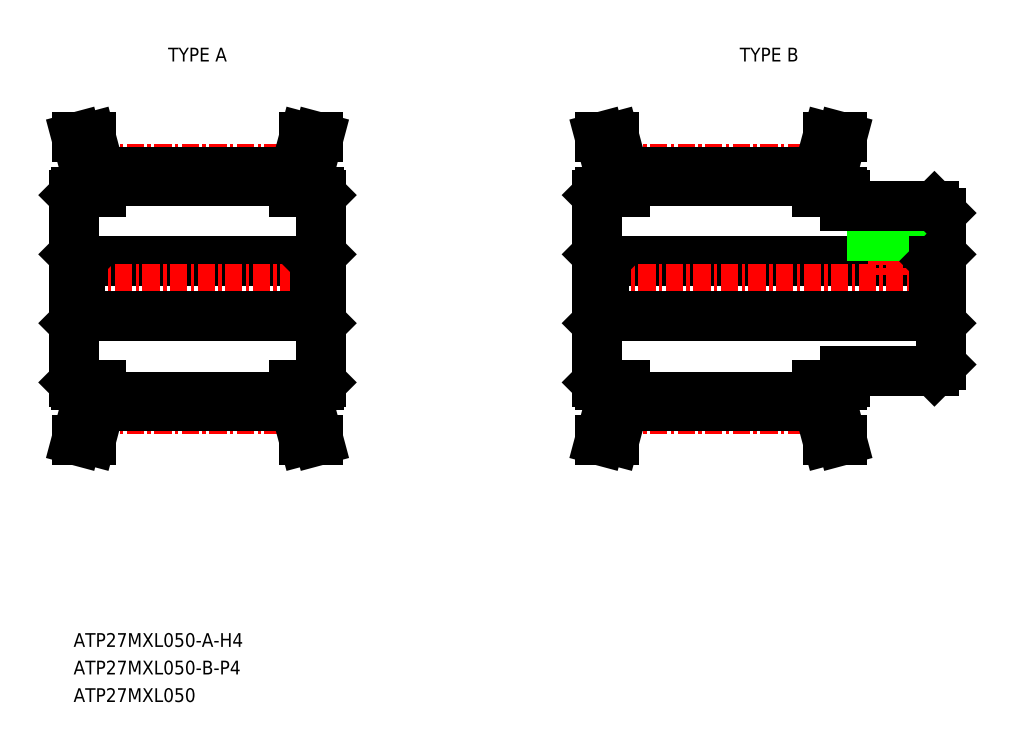
<metadata>
{"format":"dxf","ext":"dxf","renderer":"ezdxf+matplotlib","layout":"modelspace","background":"white","min_lineweight":24,"dpi":150}
</metadata>
<code>
0
SECTION
2
ENTITIES
0
TEXT
8
0
10
-208.7
20
-12.36
30
0
40
1
1
ATP27MXL050-A-H4
7
MISUMI
0
LINE
8
CENTER
10
-206.8
20
22.37
30
0
11
-192.6
21
22.37
31
0
0
LINE
8
0
10
-206.7
20
21.48
30
0
11
-192.7
21
21.48
31
0
0
LINE
8
0
10
-206.8
20
22.12
30
0
11
-192.6
21
22.12
31
0
0
LINE
8
0
10
-208.2
20
15.64
30
0
11
-191.2
21
15.64
31
0
0
LINE
8
CENTER
10
-209.7
20
13.64
30
0
11
-189.7
21
13.64
31
0
0
LINE
8
0
10
-207.7
20
21.73
30
0
11
-208.5
21
24.64
31
0
0
LINE
8
0
10
-206.7
20
21.86
30
0
11
-207.4
21
24.64
31
0
0
LINE
8
0
10
-208.7
20
20.44
30
0
11
-208.7
21
6.843
31
0
0
LINE
8
0
10
-208.5
20
6.643
30
0
11
-206.7
21
6.643
31
0
0
LINE
8
0
10
-208.7
20
6.843
30
0
11
-208.5
21
6.643
31
0
0
LINE
8
0
10
-208.7
20
16.29
30
0
11
-208.7
21
16.29
31
0
0
LINE
8
0
10
-208.7
20
16.14
30
0
11
-208.2
21
15.64
31
0
0
LINE
8
0
10
-208.7
20
13.64
30
0
11
-208.7
21
13.64
31
0
0
LINE
8
0
10
-208.2
20
15.64
30
0
11
-208.2
21
11.64
31
0
0
LINE
8
0
10
-208.5
20
20.64
30
0
11
-206.7
21
20.64
31
0
0
LINE
8
0
10
-208.7
20
20.44
30
0
11
-208.5
21
20.64
31
0
0
LINE
8
0
10
-207.7
20
21.73
30
0
11
-207.7
21
20.64
31
0
0
LINE
8
0
10
-206.7
20
21.86
30
0
11
-206.7
21
20.64
31
0
0
LINE
8
0
10
-208.5
20
24.64
30
0
11
-207.4
21
24.64
31
0
0
LINE
8
CENTER
10
-206.8
20
4.913
30
0
11
-192.6
21
4.913
31
0
0
LINE
8
0
10
-206.8
20
5.163
30
0
11
-192.6
21
5.163
31
0
0
LINE
8
0
10
-206.7
20
5.803
30
0
11
-192.7
21
5.803
31
0
0
LINE
8
0
10
-208.5
20
2.643
30
0
11
-207.4
21
2.643
31
0
0
LINE
8
0
10
-206.7
20
5.428
30
0
11
-207.4
21
2.643
31
0
0
LINE
8
0
10
-207.7
20
5.56
30
0
11
-208.5
21
2.643
31
0
0
LINE
8
0
10
-207.7
20
5.56
30
0
11
-207.7
21
6.643
31
0
0
LINE
8
0
10
-206.7
20
5.428
30
0
11
-206.7
21
6.643
31
0
0
LINE
8
0
10
-208.2
20
11.64
30
0
11
-191.2
21
11.64
31
0
0
LINE
8
0
10
-208.7
20
11.14
30
0
11
-208.2
21
11.64
31
0
0
LINE
8
0
10
-208.7
20
10.99
30
0
11
-208.7
21
10.99
31
0
0
LINE
8
CENTER
10
-168.8
20
22.37
30
0
11
-154.6
21
22.37
31
0
0
LINE
8
0
10
-168.7
20
21.48
30
0
11
-154.7
21
21.48
31
0
0
LINE
8
0
10
-168.8
20
22.12
30
0
11
-154.6
21
22.12
31
0
0
LINE
8
0
10
-170.2
20
15.64
30
0
11
-146.2
21
15.64
31
0
0
LINE
8
CENTER
10
-171.7
20
13.64
30
0
11
-144.7
21
13.64
31
0
0
LINE
8
0
10
-169.7
20
21.73
30
0
11
-170.5
21
24.64
31
0
0
LINE
8
0
10
-168.7
20
21.86
30
0
11
-169.4
21
24.64
31
0
0
LINE
8
0
10
-170.7
20
20.44
30
0
11
-170.7
21
6.843
31
0
0
LINE
8
0
10
-170.5
20
6.643
30
0
11
-168.7
21
6.643
31
0
0
LINE
8
0
10
-170.7
20
6.843
30
0
11
-170.5
21
6.643
31
0
0
LINE
8
0
10
-170.7
20
16.29
30
0
11
-170.7
21
16.29
31
0
0
LINE
8
0
10
-170.7
20
16.14
30
0
11
-170.2
21
15.64
31
0
0
LINE
8
0
10
-170.7
20
13.64
30
0
11
-170.7
21
13.64
31
0
0
LINE
8
0
10
-170.2
20
15.64
30
0
11
-170.2
21
11.64
31
0
0
LINE
8
0
10
-170.5
20
20.64
30
0
11
-168.7
21
20.64
31
0
0
LINE
8
0
10
-170.7
20
20.44
30
0
11
-170.5
21
20.64
31
0
0
LINE
8
0
10
-169.7
20
21.73
30
0
11
-169.7
21
20.64
31
0
0
LINE
8
0
10
-168.7
20
21.86
30
0
11
-168.7
21
20.64
31
0
0
LINE
8
0
10
-170.5
20
24.64
30
0
11
-169.4
21
24.64
31
0
0
LINE
8
0
10
-153.7
20
21.73
30
0
11
-152.9
21
24.64
31
0
0
LINE
8
0
10
-154.7
20
21.86
30
0
11
-153.9
21
24.64
31
0
0
LINE
8
0
10
-145.7
20
19.14
30
0
11
-145.7
21
8.143
31
0
0
LINE
8
0
10
-152.7
20
7.643
30
0
11
-146.2
21
7.643
31
0
0
LINE
8
0
10
-152.7
20
7.643
30
0
11
-152.7
21
6.843
31
0
0
LINE
8
0
10
-154.7
20
6.643
30
0
11
-152.9
21
6.643
31
0
0
LINE
8
0
10
-152.9
20
6.643
30
0
11
-152.7
21
6.843
31
0
0
LINE
8
0
10
-145.7
20
8.143
30
0
11
-146.2
21
7.643
31
0
0
LINE
8
CENTER
10
-149.2
20
21.14
30
0
11
-149.2
21
14.64
31
0
0
LINE
8
0
10
-150.4
20
19.64
30
0
11
-150.4
21
15.64
31
0
0
LINE
8
0
10
-150.7
20
19.64
30
0
11
-150.7
21
15.64
31
0
0
LINE
8
0
10
-148
20
19.64
30
0
11
-148
21
15.64
31
0
0
LINE
8
0
10
-147.7
20
19.64
30
0
11
-147.7
21
15.64
31
0
0
LINE
8
0
10
-145.7
20
16.14
30
0
11
-146.2
21
15.64
31
0
0
LINE
8
0
10
-146.2
20
15.64
30
0
11
-146.2
21
11.64
31
0
0
LINE
8
0
10
-152.7
20
19.64
30
0
11
-146.2
21
19.64
31
0
0
LINE
8
0
10
-154.7
20
20.64
30
0
11
-152.9
21
20.64
31
0
0
LINE
8
0
10
-154.7
20
21.86
30
0
11
-154.7
21
20.64
31
0
0
LINE
8
0
10
-152.7
20
20.44
30
0
11
-152.7
21
19.64
31
0
0
LINE
8
0
10
-153.7
20
21.73
30
0
11
-153.7
21
20.64
31
0
0
LINE
8
0
10
-152.7
20
20.44
30
0
11
-152.9
21
20.64
31
0
0
LINE
8
0
10
-146.2
20
19.64
30
0
11
-145.7
21
19.14
31
0
0
LINE
8
0
10
-152.9
20
24.64
30
0
11
-153.9
21
24.64
31
0
0
LINE
8
CENTER
10
-168.8
20
4.913
30
0
11
-154.6
21
4.913
31
0
0
LINE
8
0
10
-168.8
20
5.163
30
0
11
-154.6
21
5.163
31
0
0
LINE
8
0
10
-168.7
20
5.803
30
0
11
-154.7
21
5.803
31
0
0
LINE
8
0
10
-170.5
20
2.643
30
0
11
-169.4
21
2.643
31
0
0
LINE
8
0
10
-168.7
20
5.428
30
0
11
-169.4
21
2.643
31
0
0
LINE
8
0
10
-169.7
20
5.56
30
0
11
-170.5
21
2.643
31
0
0
LINE
8
0
10
-154.7
20
5.428
30
0
11
-153.9
21
2.643
31
0
0
LINE
8
0
10
-153.7
20
5.56
30
0
11
-152.9
21
2.643
31
0
0
LINE
8
0
10
-152.9
20
2.643
30
0
11
-153.9
21
2.643
31
0
0
LINE
8
0
10
-169.7
20
5.56
30
0
11
-169.7
21
6.643
31
0
0
LINE
8
0
10
-168.7
20
5.428
30
0
11
-168.7
21
6.643
31
0
0
LINE
8
0
10
-153.7
20
5.56
30
0
11
-153.7
21
6.643
31
0
0
LINE
8
0
10
-154.7
20
5.428
30
0
11
-154.7
21
6.643
31
0
0
LINE
8
0
10
-170.2
20
11.64
30
0
11
-146.2
21
11.64
31
0
0
LINE
8
0
10
-170.7
20
11.14
30
0
11
-170.2
21
11.64
31
0
0
LINE
8
0
10
-170.7
20
10.99
30
0
11
-170.7
21
10.99
31
0
0
LINE
8
0
10
-145.7
20
11.14
30
0
11
-146.2
21
11.64
31
0
0
LINE
8
0
10
-191.7
20
21.73
30
0
11
-190.9
21
24.64
31
0
0
LINE
8
0
10
-192.7
20
21.86
30
0
11
-191.9
21
24.64
31
0
0
LINE
8
0
10
-190.7
20
20.44
30
0
11
-190.7
21
6.843
31
0
0
LINE
8
0
10
-190.9
20
6.643
30
0
11
-192.7
21
6.643
31
0
0
LINE
8
0
10
-190.7
20
6.843
30
0
11
-190.9
21
6.643
31
0
0
LINE
8
0
10
-190.7
20
16.29
30
0
11
-190.7
21
16.29
31
0
0
LINE
8
0
10
-190.7
20
16.14
30
0
11
-191.2
21
15.64
31
0
0
LINE
8
0
10
-190.7
20
13.64
30
0
11
-190.7
21
13.64
31
0
0
LINE
8
0
10
-191.2
20
15.64
30
0
11
-191.2
21
11.64
31
0
0
LINE
8
0
10
-190.9
20
20.64
30
0
11
-192.7
21
20.64
31
0
0
LINE
8
0
10
-190.7
20
20.44
30
0
11
-190.9
21
20.64
31
0
0
LINE
8
0
10
-191.7
20
21.73
30
0
11
-191.7
21
20.64
31
0
0
LINE
8
0
10
-192.7
20
21.86
30
0
11
-192.7
21
20.64
31
0
0
LINE
8
0
10
-190.9
20
24.64
30
0
11
-191.9
21
24.64
31
0
0
LINE
8
0
10
-190.9
20
2.643
30
0
11
-191.9
21
2.643
31
0
0
LINE
8
0
10
-192.7
20
5.428
30
0
11
-191.9
21
2.643
31
0
0
LINE
8
0
10
-191.7
20
5.56
30
0
11
-190.9
21
2.643
31
0
0
LINE
8
0
10
-191.7
20
5.56
30
0
11
-191.7
21
6.643
31
0
0
LINE
8
0
10
-192.7
20
5.428
30
0
11
-192.7
21
6.643
31
0
0
LINE
8
0
10
-190.7
20
11.14
30
0
11
-191.2
21
11.64
31
0
0
LINE
8
0
10
-190.7
20
10.99
30
0
11
-190.7
21
10.99
31
0
0
TEXT
8
0
10
-208.7
20
-14.36
30
0
40
1
1
ATP27MXL050-B-P4
7
MISUMI
0
TEXT
8
0
10
-208.7
20
-16.36
30
0
40
1
1
ATP27MXL050
7
MISUMI
0
TEXT
8
0
10
-202.5
20
30.14
30
0
40
1
1
TYPE A
7
MISUMI
72
     1
11
-199.7
21
30.64
31
0
73
     2
0
TEXT
8
0
10
-161
20
30.14
30
0
40
1
1
TYPE B
7
MISUMI
72
     1
11
-158.2
21
30.64
31
0
73
     2
0
ENDSEC
0
EOF

</code>
